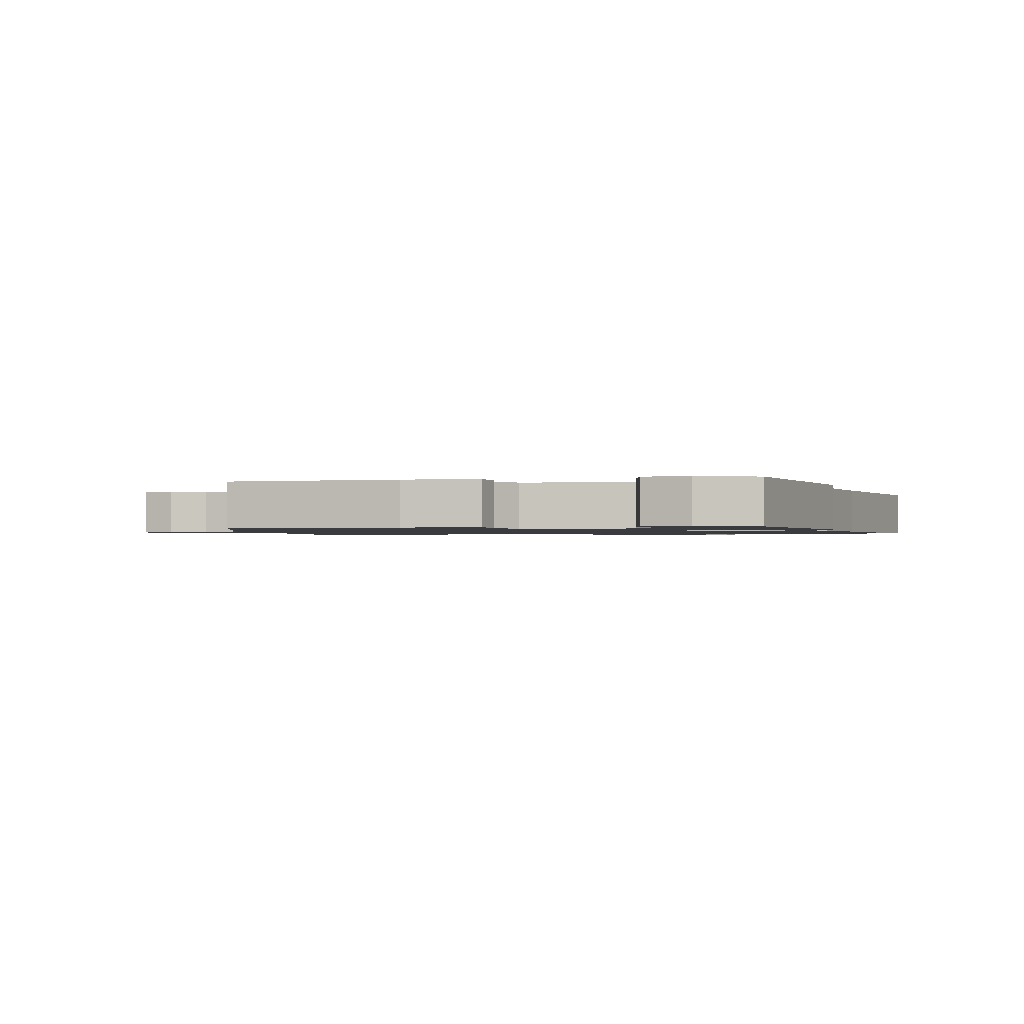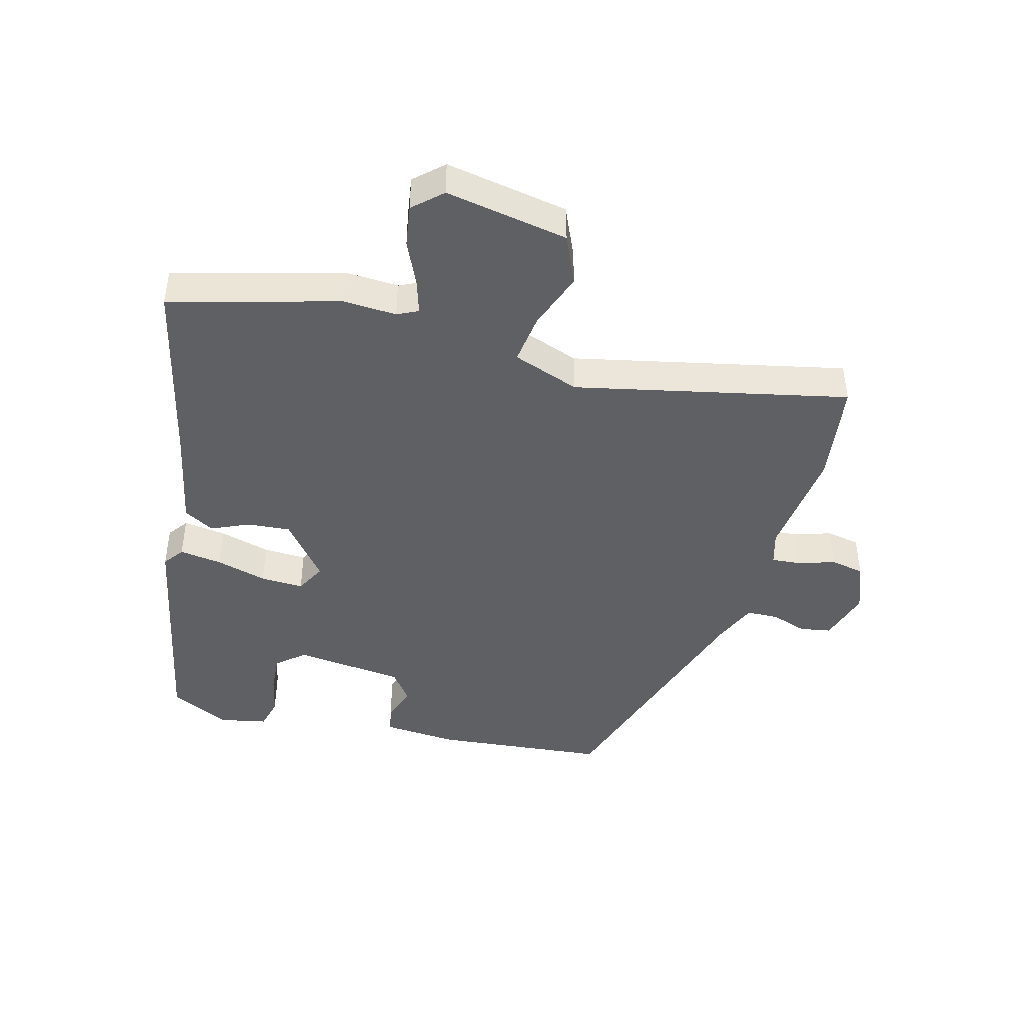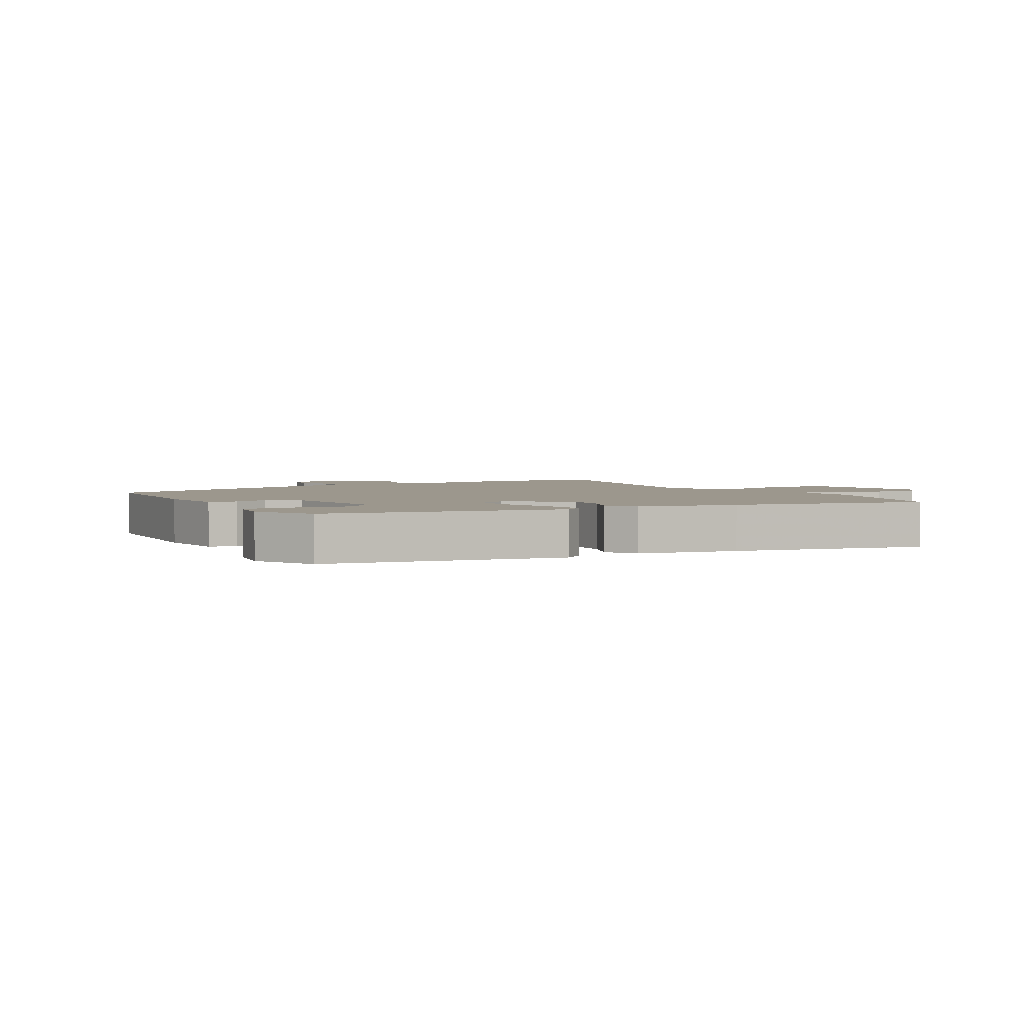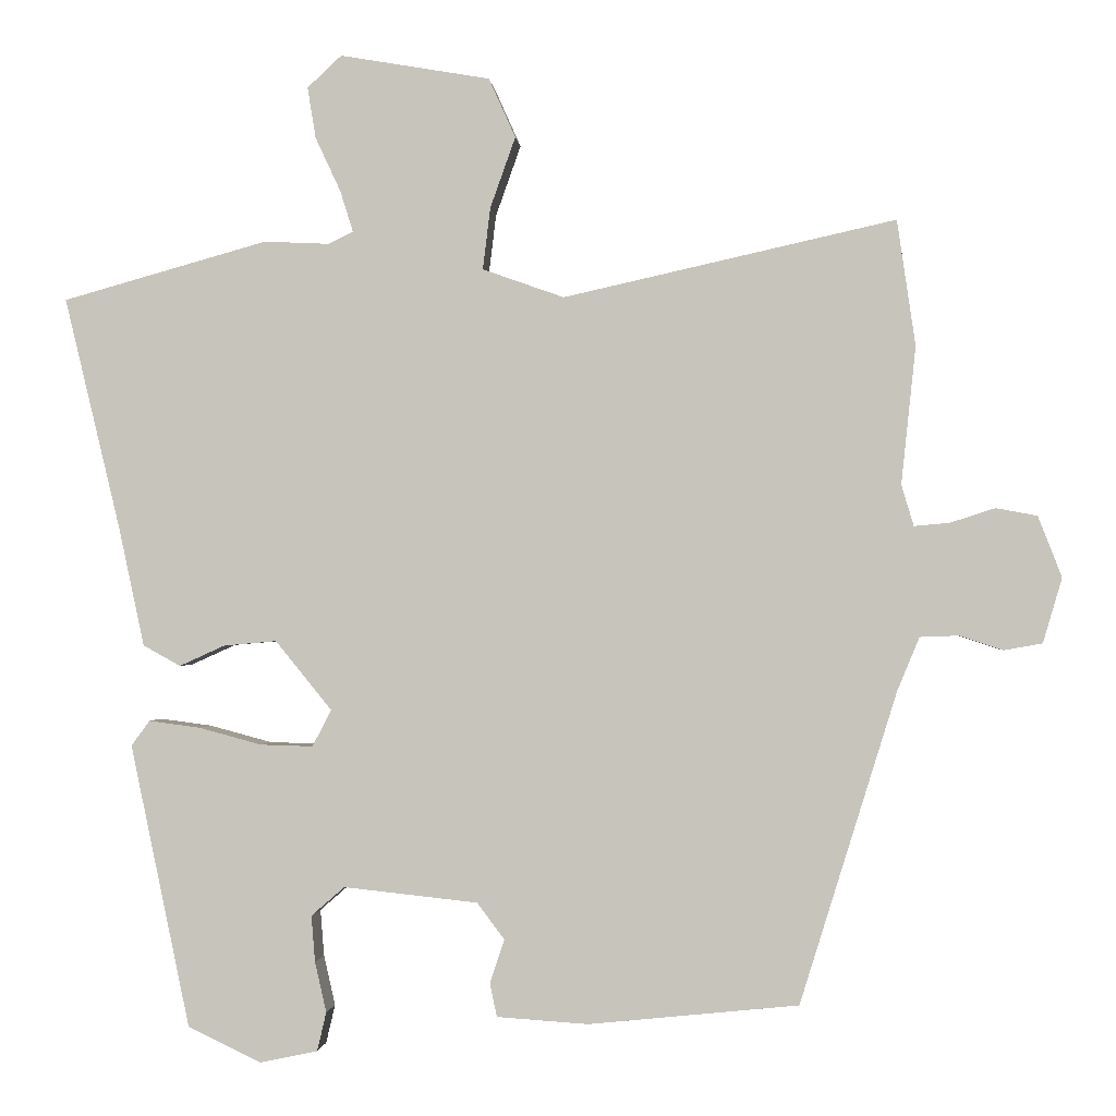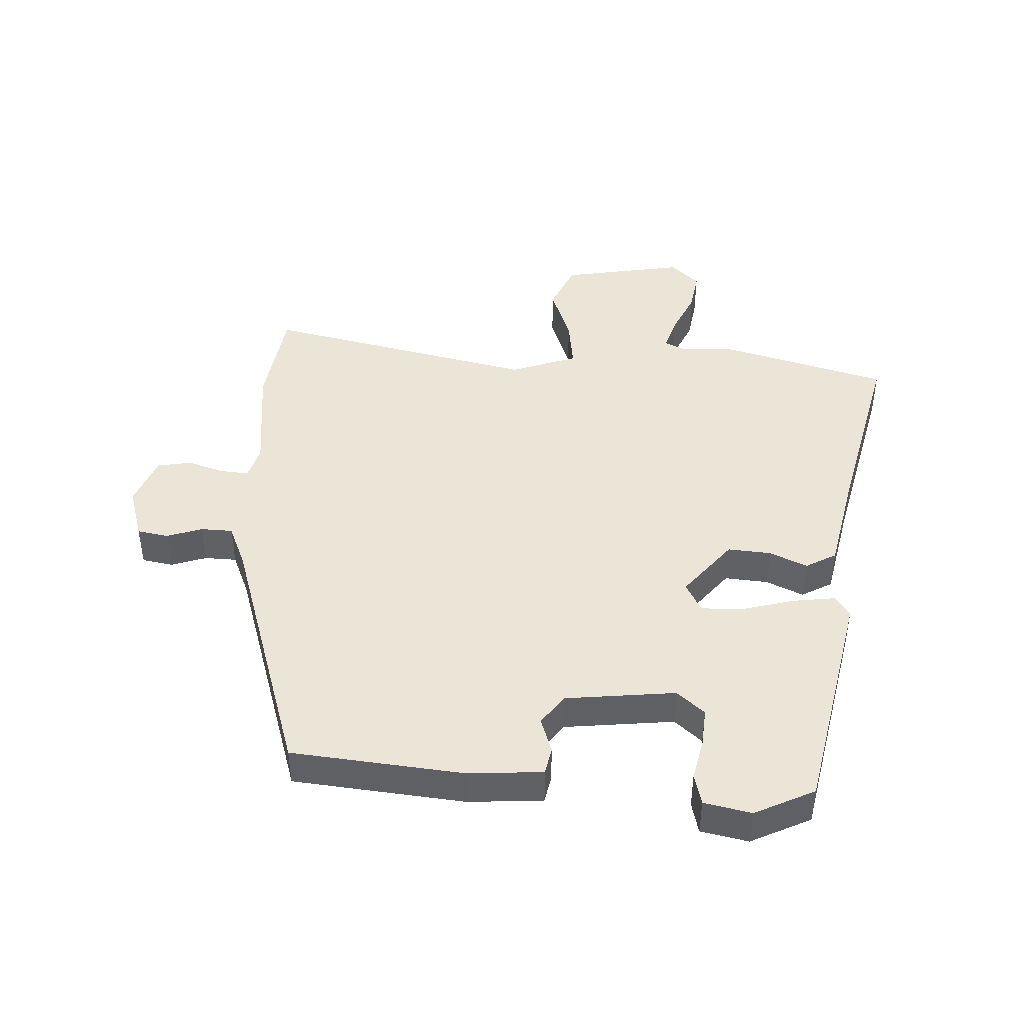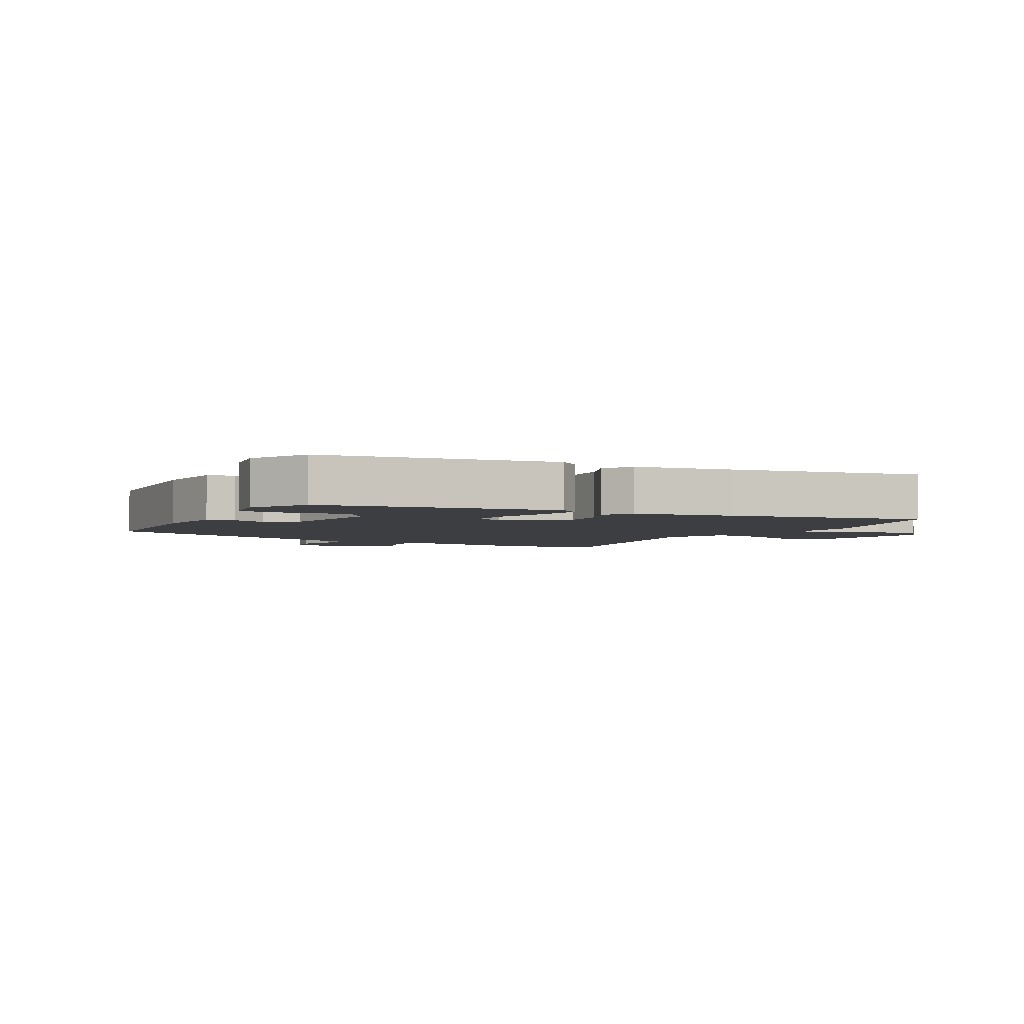
<metadata>
{"format":"obj","ext":"obj","renderer":"f3d","projection":"perspective","resolution":1024,"background":"white","views":[{"elev":-1.2,"azim":-168.5,"up":"+Y"},{"elev":-44.0,"azim":-15.4,"up":"+Y"},{"elev":2.9,"azim":-121.4,"up":"+Y"},{"elev":-1.1,"azim":4.9,"up":"+Z"},{"elev":44.1,"azim":-177.4,"up":"+Y"},{"elev":-3.5,"azim":-120.8,"up":"+Y"}]}
</metadata>
<code>
v -0.611 0.07 0.469
v -0.342 0.07 0.544
v -0.257 0.07 0.54
v -0.224 0.07 0.556
v -0.241 0.07 0.61
v -0.274 0.07 0.681
v -0.285 0.07 0.748
v -0.24 0.07 0.79
v -0.043 0.07 0.756
v -0.008 0.07 0.678
v -0.041 0.07 0.585
v -0.051 0.07 0.504
v 0.056 0.07 0.466
v 0.491 0.07 0.563
v 0.515 0.07 0.398
v 0.496 0.07 0.218
v 0.512 0.07 0.164
v 0.558 0.07 0.168
v 0.617 0.07 0.187
v 0.671 0.07 0.177
v 0.702 0.07 0.097
v 0.677 0.07 0.012
v 0.627 0.07 0.003
v 0.57 0.07 0.022
v 0.519 0.07 0.02
v 0.49 0.07 -0.05
v 0.363 0.07 -0.458
v 0.088 0.07 -0.486
v -0.032 0.07 -0.478
v -0.041 0.07 -0.434
v -0.022 0.07 -0.377
v -0.058 0.07 -0.329
v -0.234 0.07 -0.31
v -0.278 0.07 -0.348
v -0.273 0.07 -0.409
v -0.258 0.07 -0.475
v -0.27 0.07 -0.526
v -0.346 0.07 -0.542
v -0.442 0.07 -0.496
v -0.52 0.07 -0.125
v -0.496 0.07 -0.092
v -0.428 0.07 -0.101
v -0.346 0.07 -0.123
v -0.277 0.07 -0.125
v -0.252 0.07 -0.077
v -0.326 0.07 0.014
v -0.395 0.07 0.008
v -0.455 0.07 -0.019
v -0.504 0.07 0.008
v -0.538 0.07 0.166
v -0.611 0 0.469
v -0.342 0 0.544
v -0.257 0 0.54
v -0.224 0 0.556
v -0.241 0 0.61
v -0.274 0 0.681
v -0.285 0 0.748
v -0.24 0 0.79
v -0.043 0 0.756
v -0.008 0 0.678
v -0.041 0 0.585
v -0.051 0 0.504
v 0.056 0 0.466
v 0.491 0 0.563
v 0.515 0 0.398
v 0.496 0 0.218
v 0.512 0 0.164
v 0.558 0 0.168
v 0.617 0 0.187
v 0.671 0 0.177
v 0.702 0 0.097
v 0.677 0 0.012
v 0.627 0 0.003
v 0.57 0 0.022
v 0.519 0 0.02
v 0.49 0 -0.05
v 0.363 0 -0.458
v 0.088 0 -0.486
v -0.032 0 -0.478
v -0.041 0 -0.434
v -0.022 0 -0.377
v -0.058 0 -0.329
v -0.234 0 -0.31
v -0.278 0 -0.348
v -0.273 0 -0.409
v -0.258 0 -0.475
v -0.27 0 -0.526
v -0.346 0 -0.542
v -0.442 0 -0.496
v -0.52 0 -0.125
v -0.496 0 -0.092
v -0.428 0 -0.101
v -0.346 0 -0.123
v -0.277 0 -0.125
v -0.252 0 -0.077
v -0.326 0 0.014
v -0.395 0 0.008
v -0.455 0 -0.019
v -0.504 0 0.008
v -0.538 0 0.166
f 47 48 49 50
f 1 2 3
f 50 1 3
f 47 50 3
f 46 47 3
f 45 46 3 4
f 41 42 43
f 40 41 43
f 39 40 43
f 38 39 43
f 37 38 43
f 36 37 43
f 35 36 43
f 34 35 43
f 33 34 43 44
f 32 33 44 45
f 29 30 31
f 28 29 31
f 27 28 31
f 26 27 31
f 25 26 31 32
f 22 23 24
f 21 22 24
f 20 21 24
f 19 20 24
f 18 19 24
f 17 18 24 25
f 32 45 4
f 25 32 4
f 17 25 4
f 16 17 4
f 9 10 11
f 8 9 11
f 7 8 11
f 6 7 11
f 5 6 11
f 5 11 12
f 4 5 12
f 16 4 12 13
f 13 14 15 16
f 100 99 98 97
f 53 52 51
f 53 51 100
f 53 100 97
f 53 97 96
f 54 53 96 95
f 93 92 91
f 93 91 90
f 93 90 89
f 93 89 88
f 93 88 87
f 93 87 86
f 93 86 85
f 93 85 84
f 94 93 84 83
f 95 94 83 82
f 81 80 79
f 81 79 78
f 81 78 77
f 81 77 76
f 82 81 76 75
f 74 73 72
f 74 72 71
f 74 71 70
f 74 70 69
f 74 69 68
f 75 74 68 67
f 54 95 82
f 54 82 75
f 54 75 67
f 54 67 66
f 61 60 59
f 61 59 58
f 61 58 57
f 61 57 56
f 61 56 55
f 62 61 55
f 62 55 54
f 63 62 54 66
f 66 65 64 63
f 1 51 52 2
f 2 52 53 3
f 3 53 54 4
f 4 54 55 5
f 5 55 56 6
f 6 56 57 7
f 7 57 58 8
f 8 58 59 9
f 9 59 60 10
f 10 60 61 11
f 11 61 62 12
f 12 62 63 13
f 13 63 64 14
f 14 64 65 15
f 15 65 66 16
f 16 66 67 17
f 17 67 68 18
f 18 68 69 19
f 19 69 70 20
f 20 70 71 21
f 21 71 72 22
f 22 72 73 23
f 23 73 74 24
f 24 74 75 25
f 25 75 76 26
f 26 76 77 27
f 27 77 78 28
f 28 78 79 29
f 29 79 80 30
f 30 80 81 31
f 31 81 82 32
f 32 82 83 33
f 33 83 84 34
f 34 84 85 35
f 35 85 86 36
f 36 86 87 37
f 37 87 88 38
f 38 88 89 39
f 39 89 90 40
f 40 90 91 41
f 41 91 92 42
f 42 92 93 43
f 43 93 94 44
f 44 94 95 45
f 45 95 96 46
f 46 96 97 47
f 47 97 98 48
f 48 98 99 49
f 49 99 100 50
f 50 100 51 1

</code>
